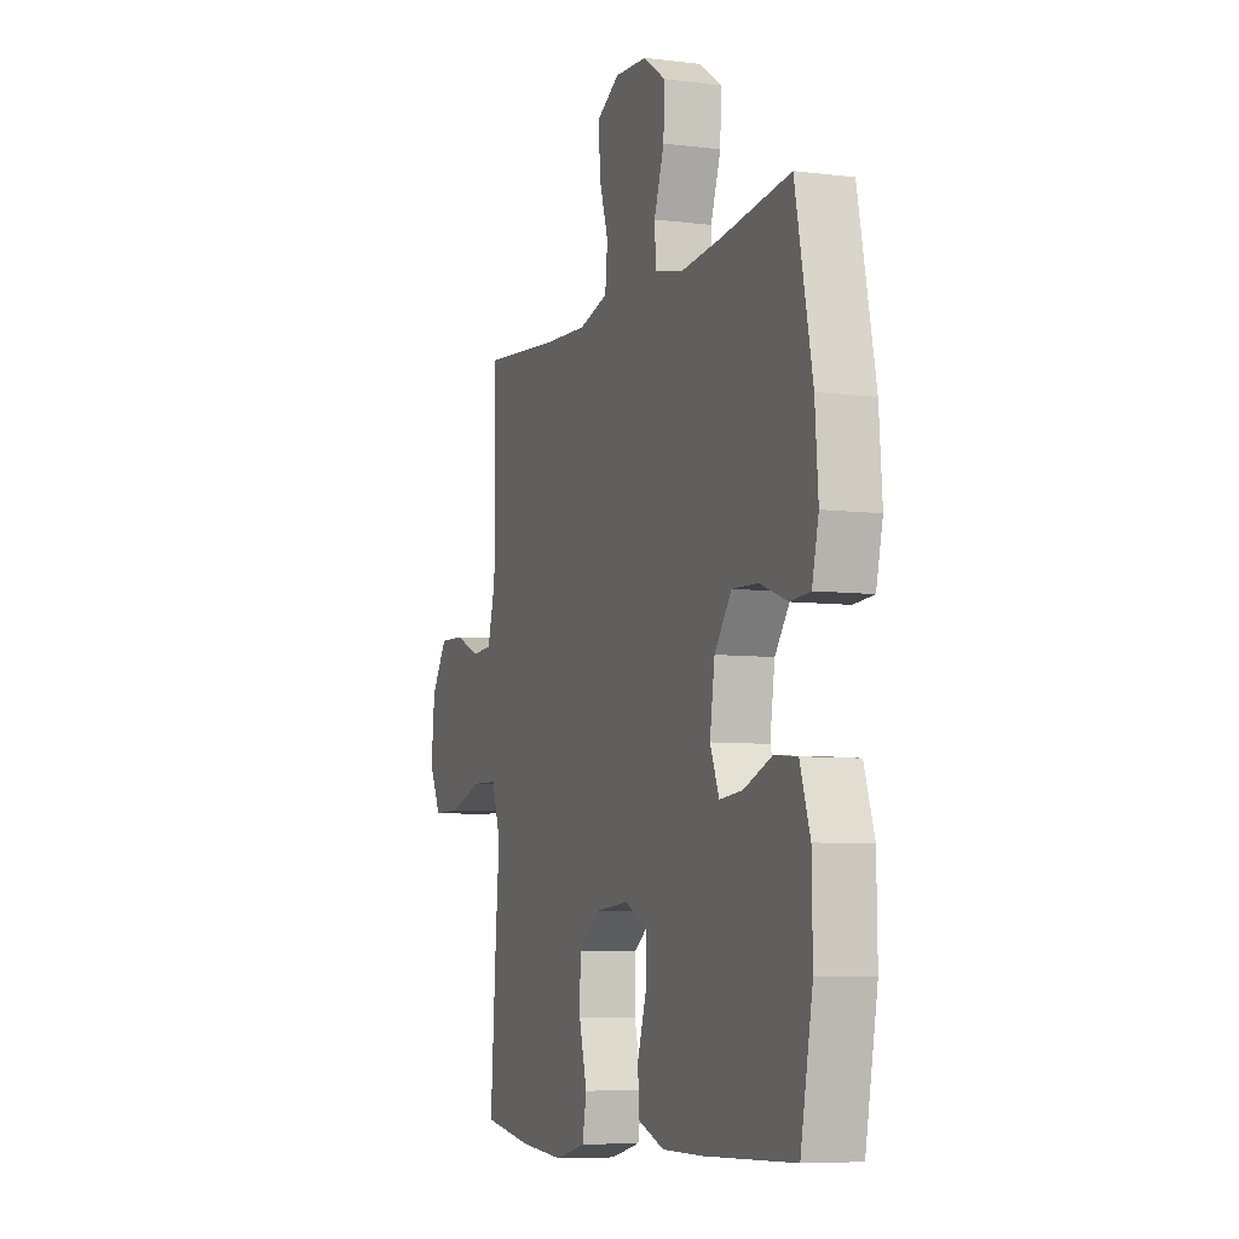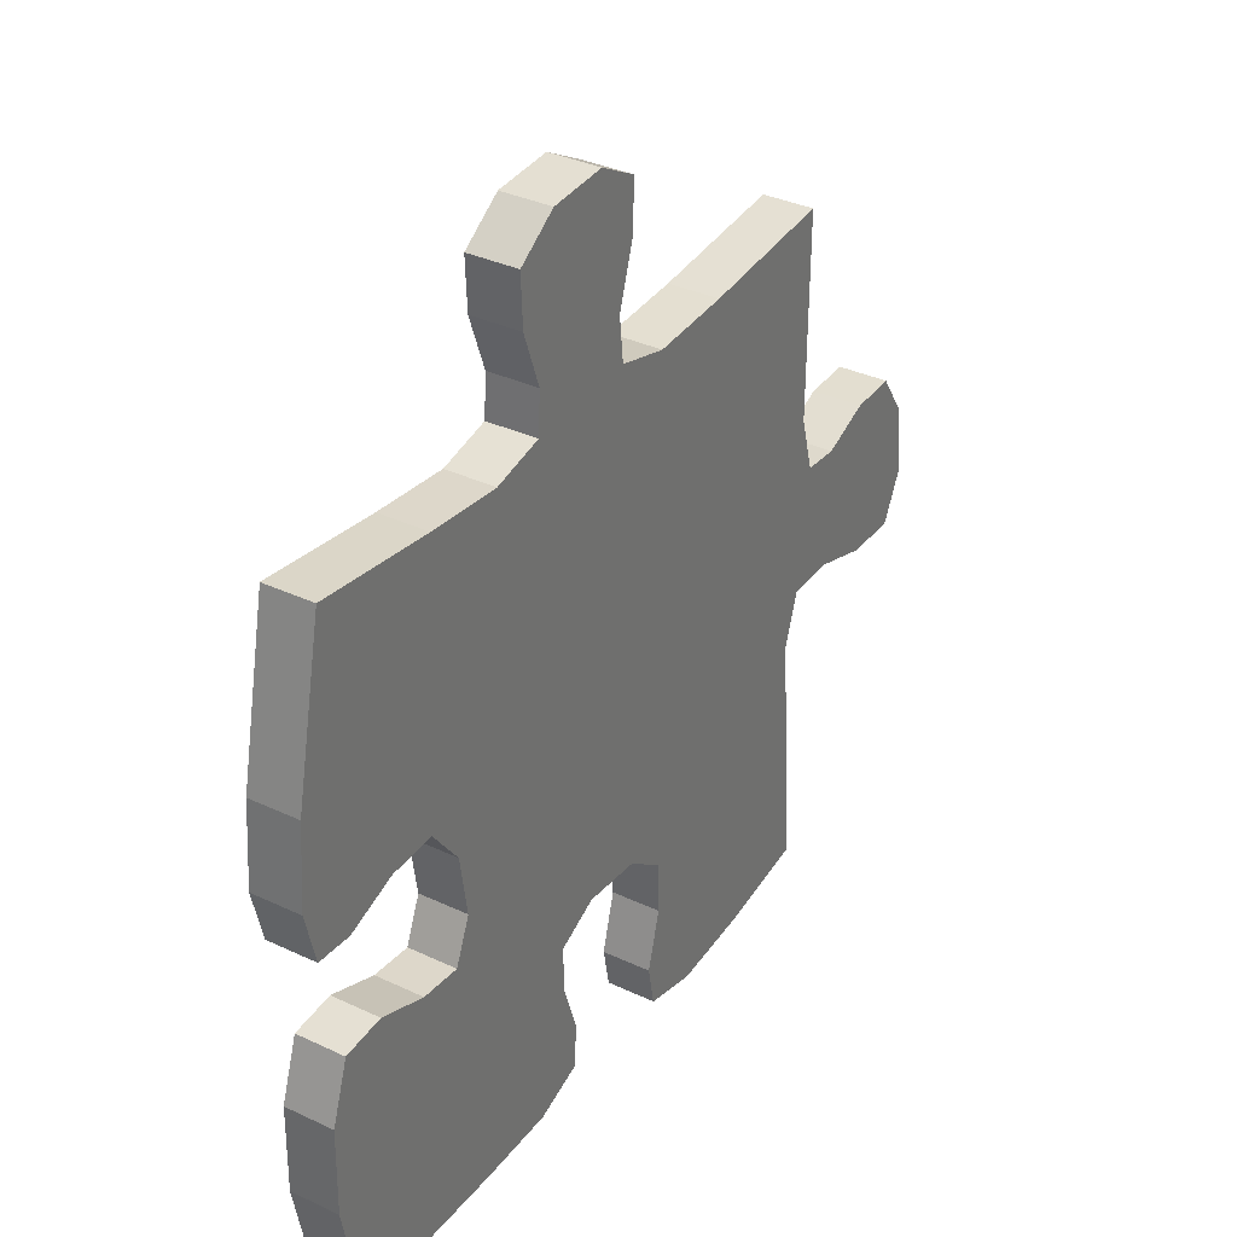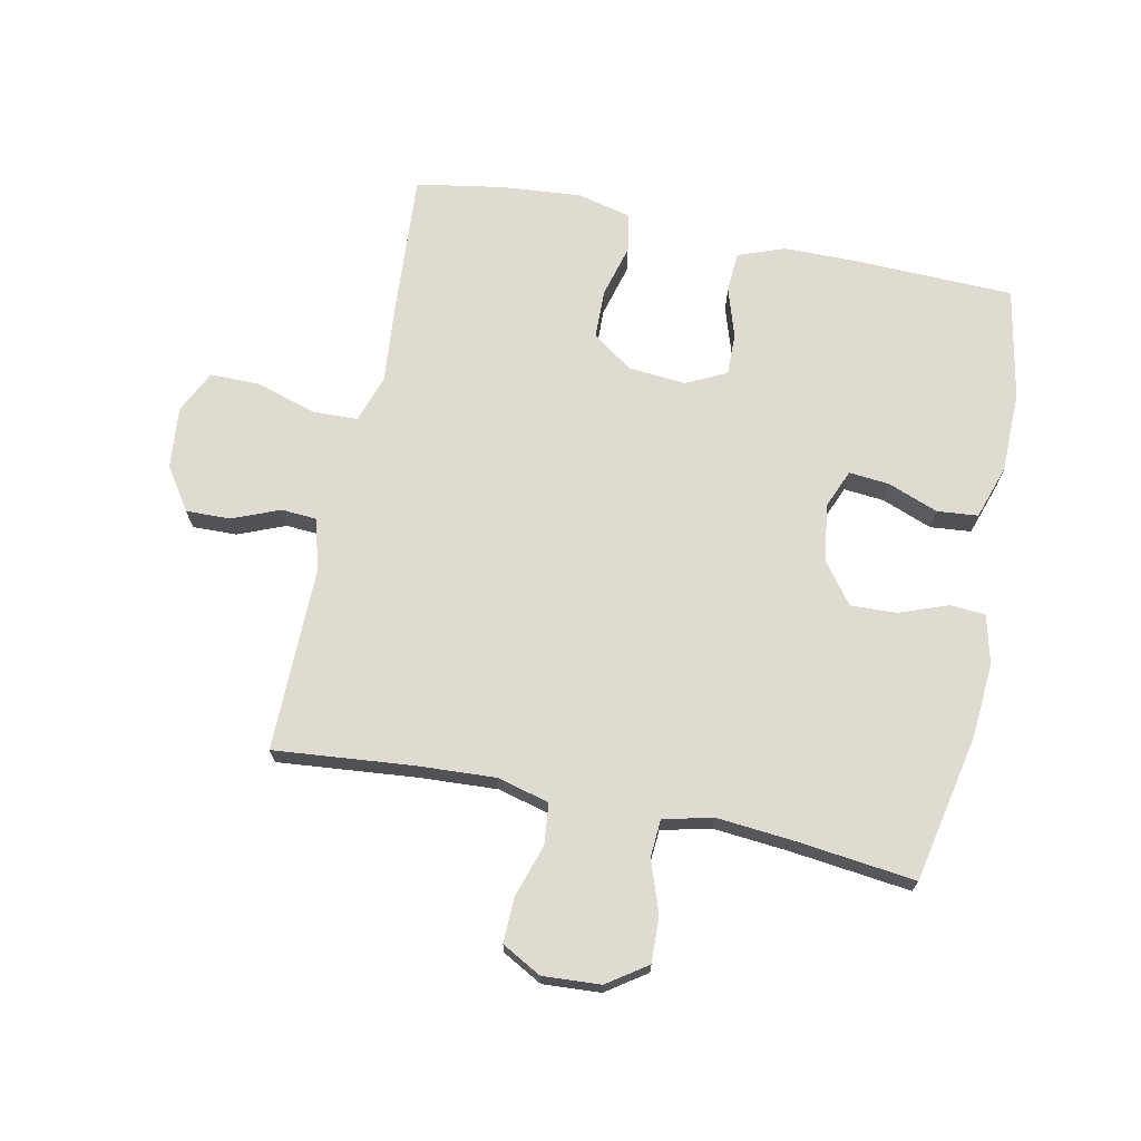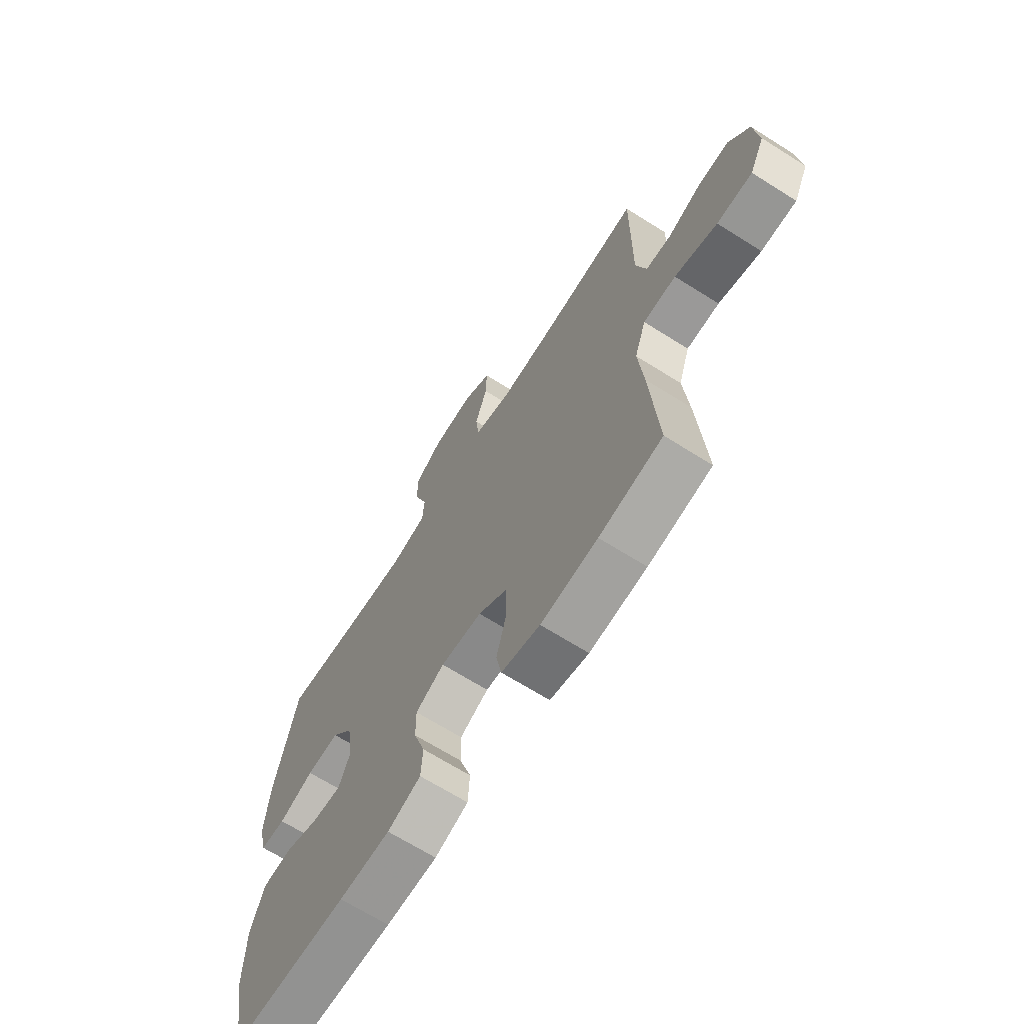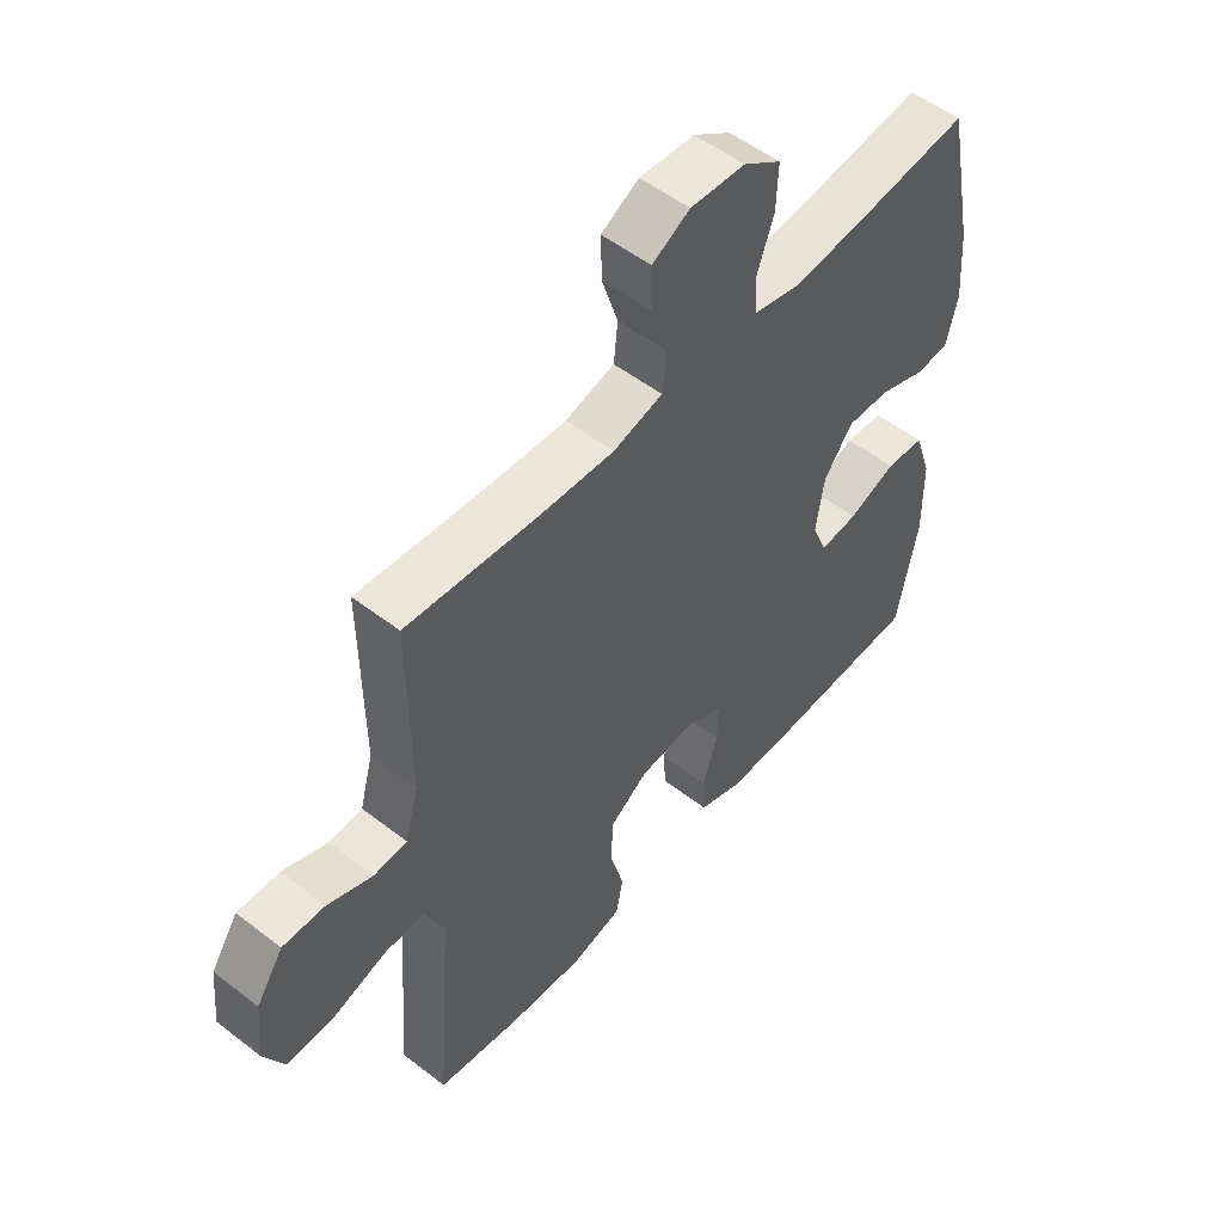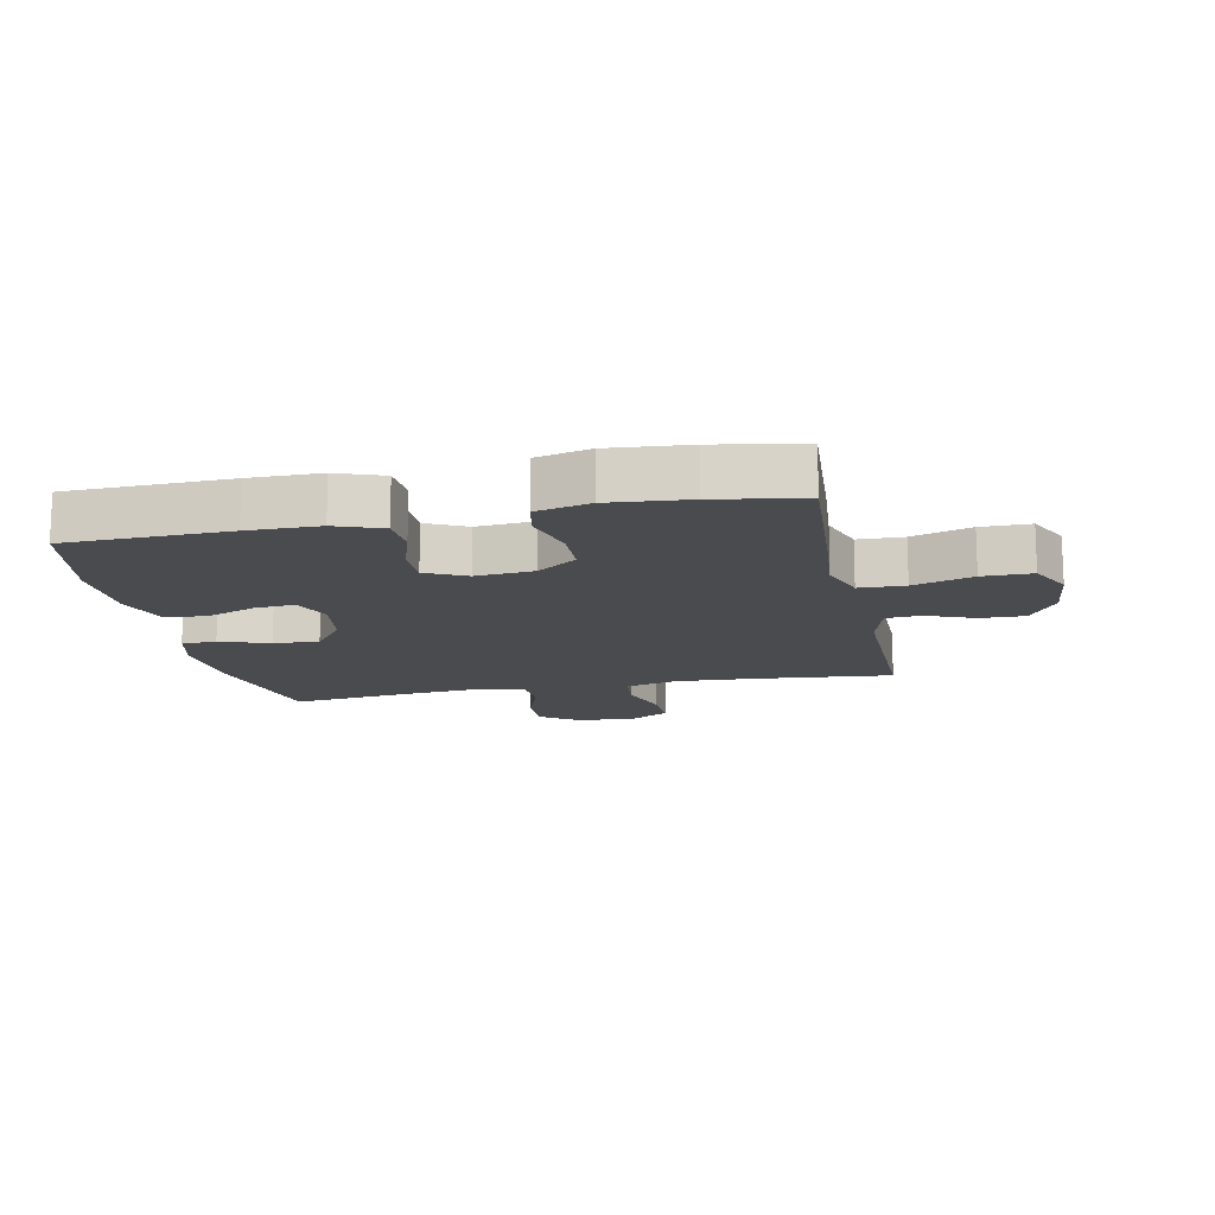
<metadata>
{"format":"obj","ext":"obj","renderer":"f3d","projection":"perspective","resolution":1024,"background":"white","views":[{"elev":-6.9,"azim":69.9,"up":"+Z"},{"elev":34.8,"azim":122.2,"up":"+Z"},{"elev":69.9,"azim":11.7,"up":"+Y"},{"elev":-67.7,"azim":-122.3,"up":"+Z"},{"elev":52.9,"azim":-50.3,"up":"+Z"},{"elev":-14.3,"azim":-168.3,"up":"+Y"}]}
</metadata>
<code>
v 0.5 0.07 0.5
v 0.549 0.07 0.261
v 0.558 0.07 0.141
v 0.539 0.07 0.062
v 0.482 0.07 0.058
v 0.403 0.07 0.087
v 0.329 0.07 0.09
v 0.28 0.07 0.025
v 0.266 0.07 -0.068
v 0.292 0.07 -0.131
v 0.357 0.07 -0.125
v 0.438 0.07 -0.094
v 0.504 0.07 -0.1
v 0.533 0.07 -0.187
v 0.535 0.07 -0.318
v 0.5 0.07 -0.5
v 0.238 0.07 -0.507
v 0.123 0.07 -0.506
v 0.048 0.07 -0.478
v 0.044 0.07 -0.413
v 0.07 0.07 -0.332
v 0.071 0.07 -0.264
v 0.006 0.07 -0.232
v -0.087 0.07 -0.24
v -0.152 0.07 -0.286
v -0.154 0.07 -0.365
v -0.131 0.07 -0.451
v -0.143 0.07 -0.514
v -0.23 0.07 -0.535
v -0.358 0.07 -0.524
v -0.5 0.07 -0.5
v -0.483 0.07 -0.26
v -0.472 0.07 -0.14
v -0.498 0.07 -0.063
v -0.572 0.07 -0.061
v -0.668 0.07 -0.091
v -0.748 0.07 -0.091
v -0.782 0.07 -0.022
v -0.772 0.07 0.078
v -0.726 0.07 0.147
v -0.654 0.07 0.145
v -0.578 0.07 0.114
v -0.521 0.07 0.118
v -0.498 0.07 0.201
v -0.5 0.07 0.5
v -0.277 0.07 0.479
v -0.15 0.07 0.472
v -0.066 0.07 0.494
v -0.059 0.07 0.56
v -0.086 0.07 0.645
v -0.088 0.07 0.718
v -0.024 0.07 0.753
v 0.069 0.07 0.747
v 0.133 0.07 0.703
v 0.13 0.07 0.628
v 0.101 0.07 0.546
v 0.105 0.07 0.485
v 0.185 0.07 0.466
v 0.307 0.07 0.477
v 0.5 0 0.5
v 0.549 0 0.261
v 0.558 0 0.141
v 0.539 0 0.062
v 0.482 0 0.058
v 0.403 0 0.087
v 0.329 0 0.09
v 0.28 0 0.025
v 0.266 0 -0.068
v 0.292 0 -0.131
v 0.357 0 -0.125
v 0.438 0 -0.094
v 0.504 0 -0.1
v 0.533 0 -0.187
v 0.535 0 -0.318
v 0.5 0 -0.5
v 0.238 0 -0.507
v 0.123 0 -0.506
v 0.048 0 -0.478
v 0.044 0 -0.413
v 0.07 0 -0.332
v 0.071 0 -0.264
v 0.006 0 -0.232
v -0.087 0 -0.24
v -0.152 0 -0.286
v -0.154 0 -0.365
v -0.131 0 -0.451
v -0.143 0 -0.514
v -0.23 0 -0.535
v -0.358 0 -0.524
v -0.5 0 -0.5
v -0.483 0 -0.26
v -0.472 0 -0.14
v -0.498 0 -0.063
v -0.572 0 -0.061
v -0.668 0 -0.091
v -0.748 0 -0.091
v -0.782 0 -0.022
v -0.772 0 0.078
v -0.726 0 0.147
v -0.654 0 0.145
v -0.578 0 0.114
v -0.521 0 0.118
v -0.498 0 0.201
v -0.5 0 0.5
v -0.277 0 0.479
v -0.15 0 0.472
v -0.066 0 0.494
v -0.059 0 0.56
v -0.086 0 0.645
v -0.088 0 0.718
v -0.024 0 0.753
v 0.069 0 0.747
v 0.133 0 0.703
v 0.13 0 0.628
v 0.101 0 0.546
v 0.105 0 0.485
v 0.185 0 0.466
v 0.307 0 0.477
f 53 54 55 56
f 53 56 57
f 52 53 57
f 49 50 51 52
f 48 49 52 57
f 47 48 57 58
f 44 45 46
f 43 44 46 47
f 39 40 41 42
f 39 42 43
f 38 39 43
f 35 36 37 38
f 34 35 38 43
f 33 34 43 47
f 26 27 28 29
f 25 26 29 30
f 18 19 20 21
f 18 21 22
f 17 18 22
f 16 17 22
f 15 16 22
f 14 15 22 23
f 11 12 13 14
f 10 11 14 23
f 3 4 5 6
f 3 6 7
f 59 1 2 3
f 58 59 3 7
f 25 30 31 32
f 24 25 32 33
f 9 10 23 24
f 8 9 24 33
f 33 47 58
f 7 8 33 58
f 115 114 113 112
f 116 115 112
f 116 112 111
f 111 110 109 108
f 116 111 108 107
f 117 116 107 106
f 105 104 103
f 106 105 103 102
f 101 100 99 98
f 102 101 98
f 102 98 97
f 97 96 95 94
f 102 97 94 93
f 106 102 93 92
f 88 87 86 85
f 89 88 85 84
f 80 79 78 77
f 81 80 77
f 81 77 76
f 81 76 75
f 81 75 74
f 82 81 74 73
f 73 72 71 70
f 82 73 70 69
f 65 64 63 62
f 66 65 62
f 62 61 60 118
f 66 62 118 117
f 91 90 89 84
f 92 91 84 83
f 83 82 69 68
f 92 83 68 67
f 117 106 92
f 117 92 67 66
f 1 60 61 2
f 2 61 62 3
f 3 62 63 4
f 4 63 64 5
f 5 64 65 6
f 6 65 66 7
f 7 66 67 8
f 8 67 68 9
f 9 68 69 10
f 10 69 70 11
f 11 70 71 12
f 12 71 72 13
f 13 72 73 14
f 14 73 74 15
f 15 74 75 16
f 16 75 76 17
f 17 76 77 18
f 18 77 78 19
f 19 78 79 20
f 20 79 80 21
f 21 80 81 22
f 22 81 82 23
f 23 82 83 24
f 24 83 84 25
f 25 84 85 26
f 26 85 86 27
f 27 86 87 28
f 28 87 88 29
f 29 88 89 30
f 30 89 90 31
f 31 90 91 32
f 32 91 92 33
f 33 92 93 34
f 34 93 94 35
f 35 94 95 36
f 36 95 96 37
f 37 96 97 38
f 38 97 98 39
f 39 98 99 40
f 40 99 100 41
f 41 100 101 42
f 42 101 102 43
f 43 102 103 44
f 44 103 104 45
f 45 104 105 46
f 46 105 106 47
f 47 106 107 48
f 48 107 108 49
f 49 108 109 50
f 50 109 110 51
f 51 110 111 52
f 52 111 112 53
f 53 112 113 54
f 54 113 114 55
f 55 114 115 56
f 56 115 116 57
f 57 116 117 58
f 58 117 118 59
f 59 118 60 1

</code>
